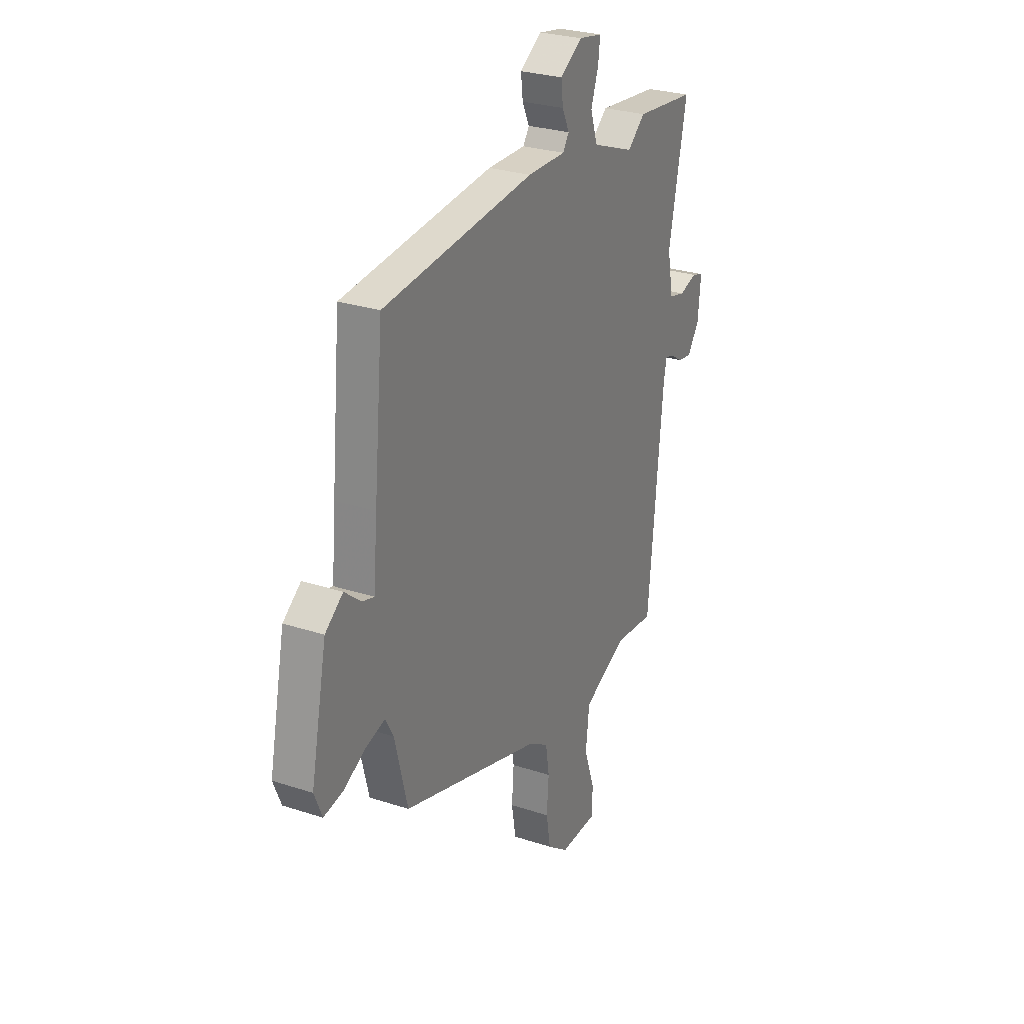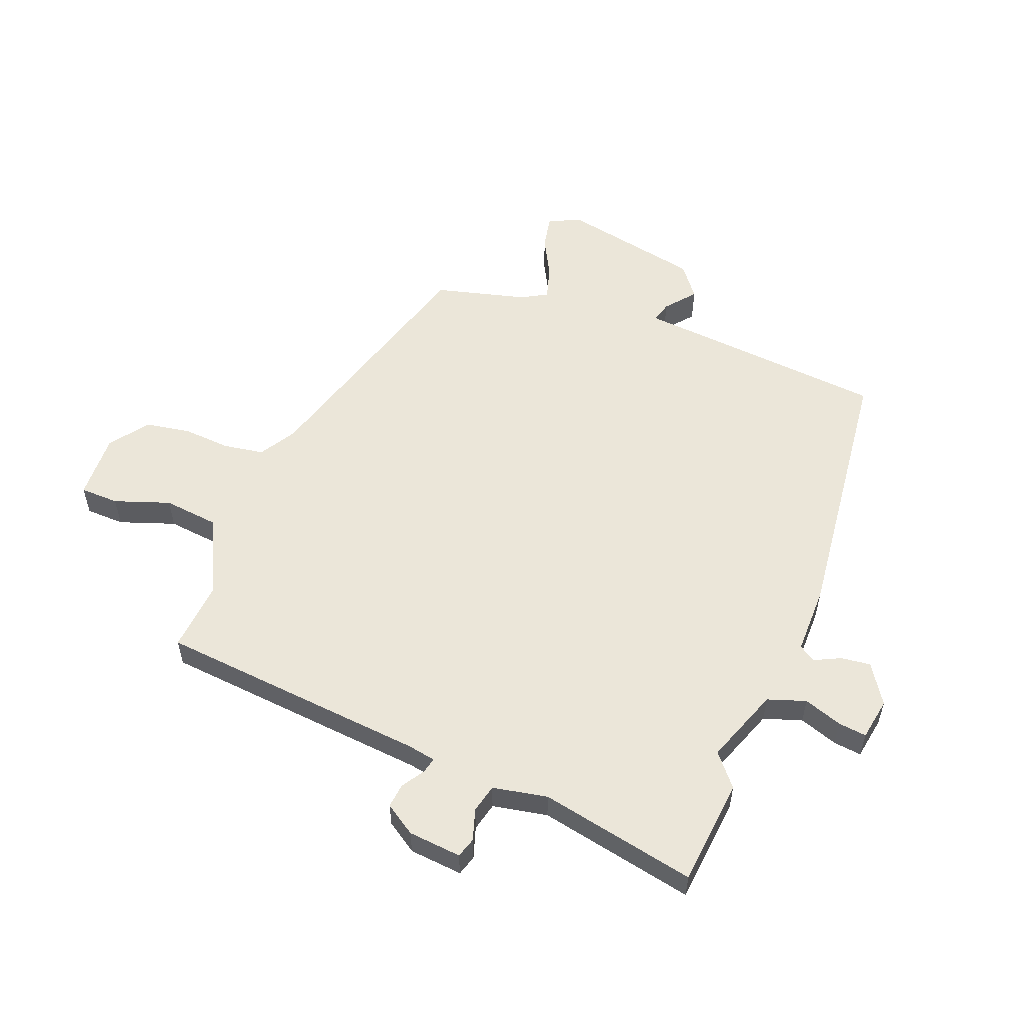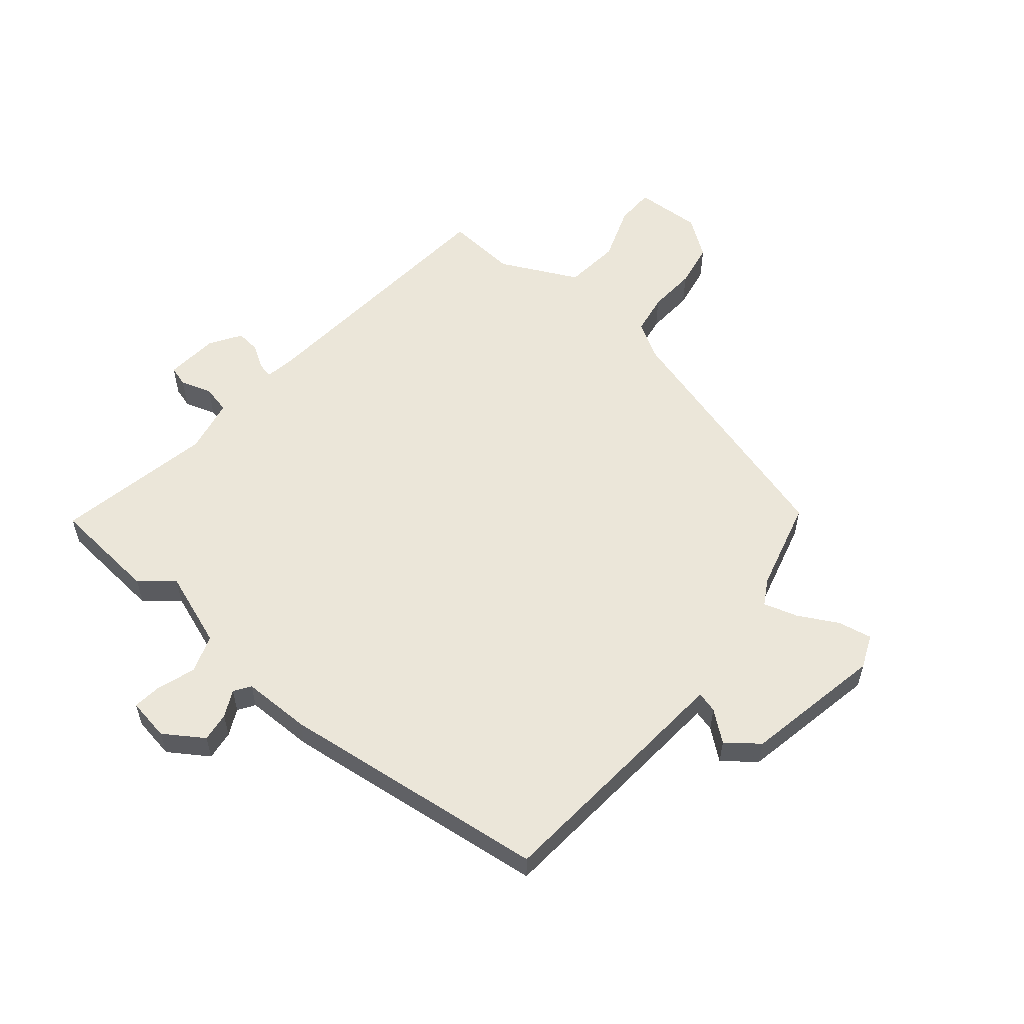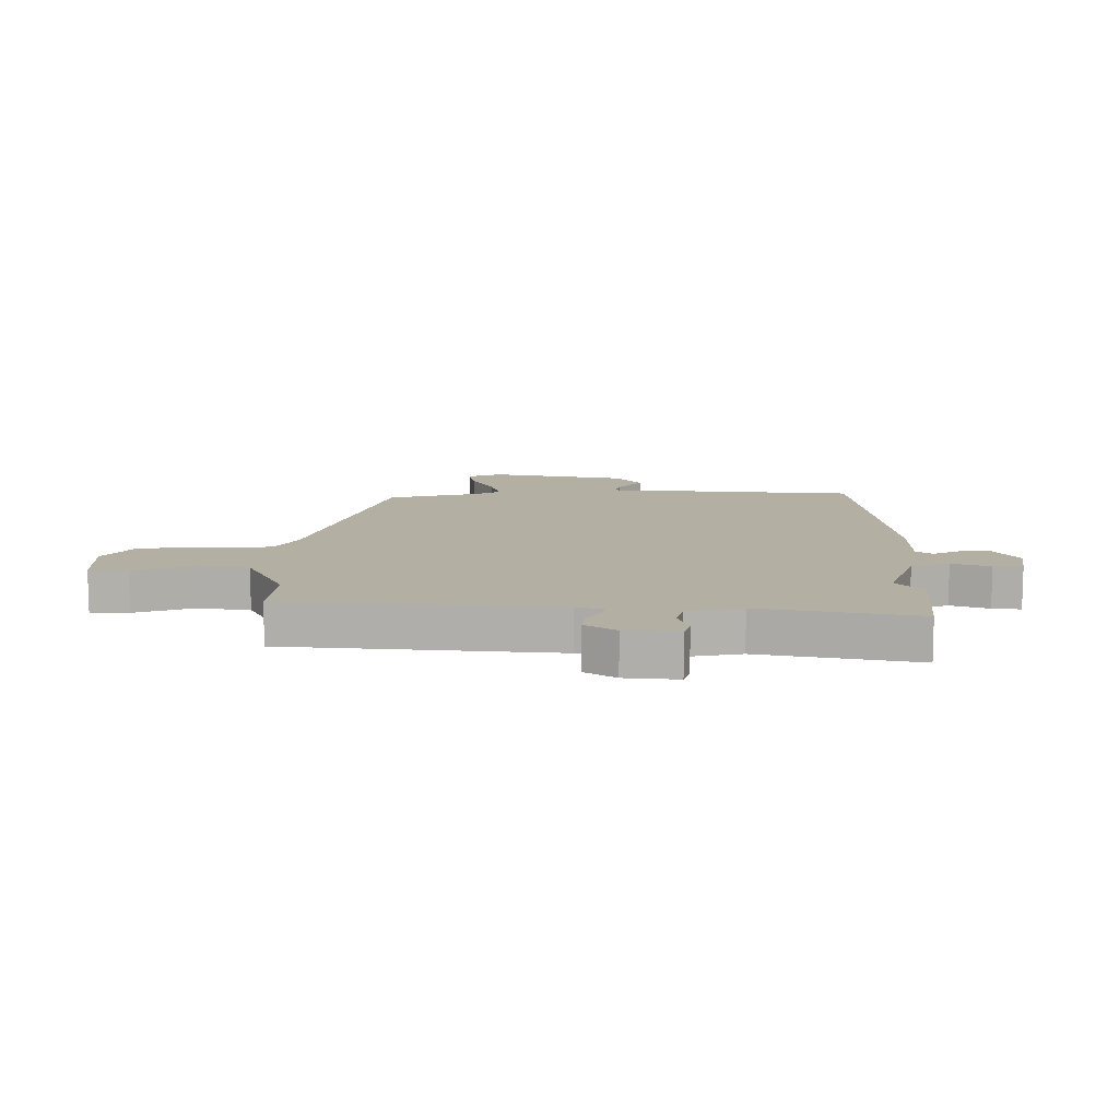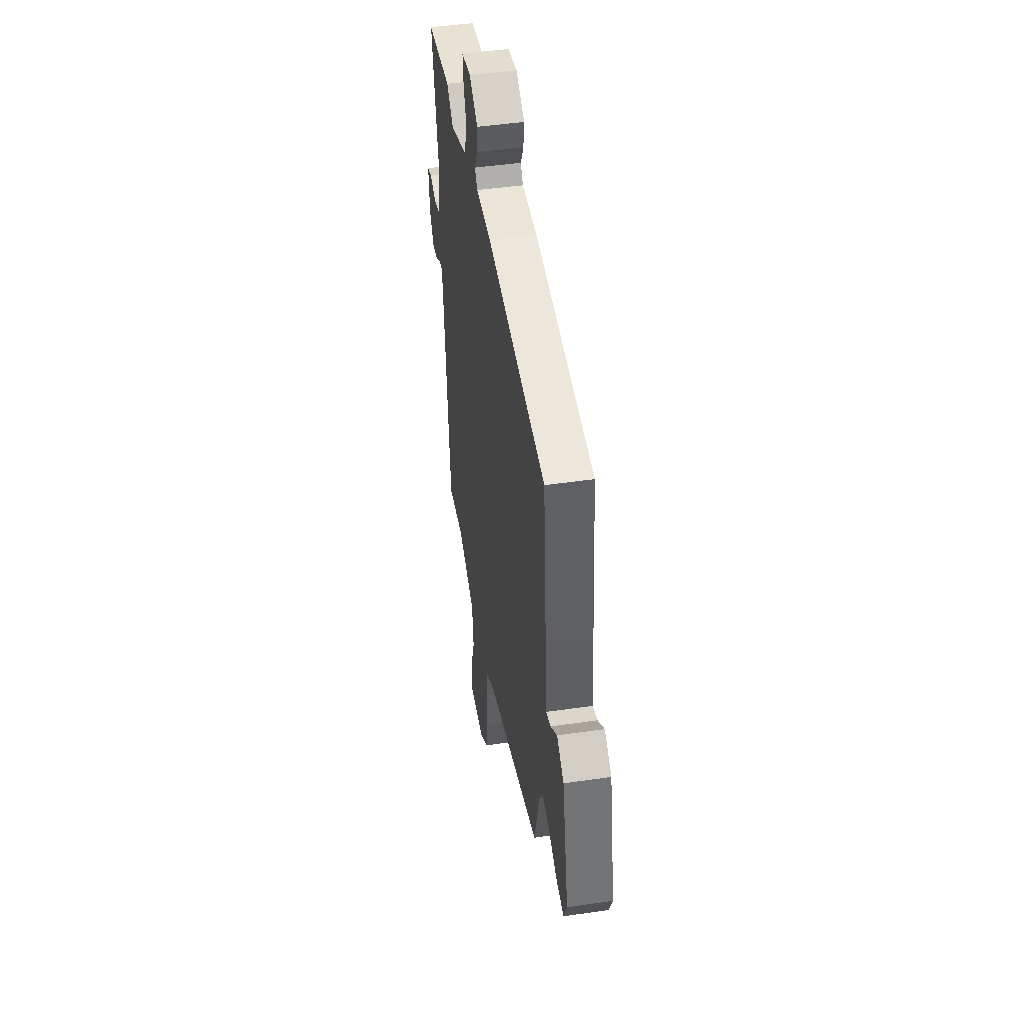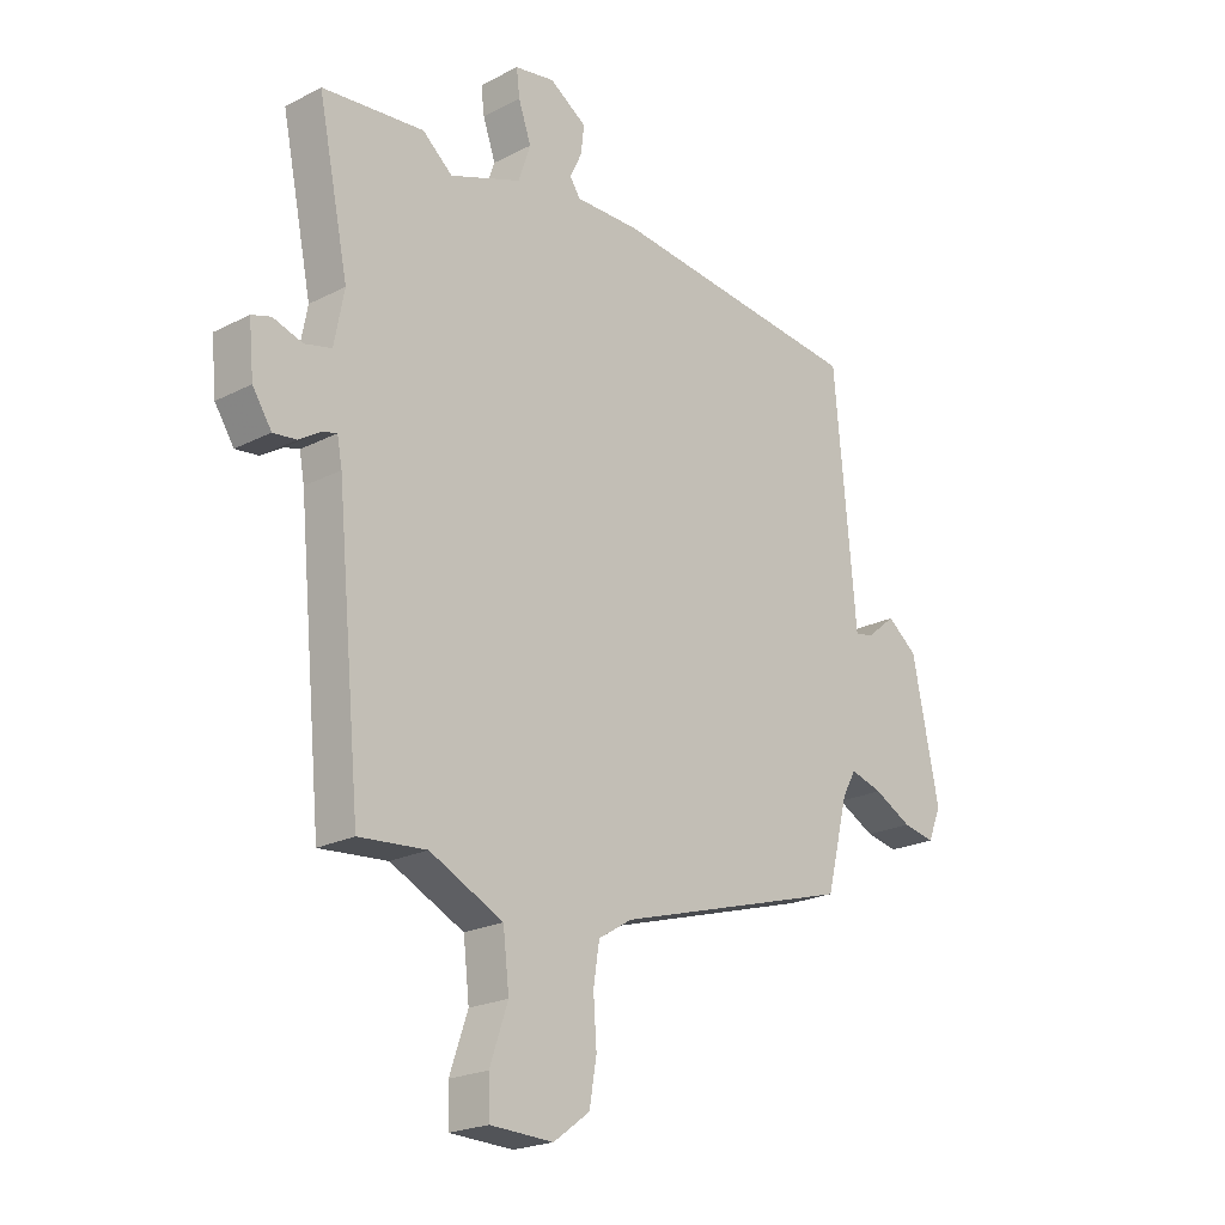
<metadata>
{"format":"obj","ext":"obj","renderer":"f3d","projection":"perspective","resolution":1024,"background":"white","views":[{"elev":27.5,"azim":116.8,"up":"+Z"},{"elev":55.6,"azim":-69.0,"up":"+Y"},{"elev":56.5,"azim":39.1,"up":"+Y"},{"elev":11.2,"azim":-90.1,"up":"+Y"},{"elev":46.1,"azim":80.5,"up":"+Z"},{"elev":-21.8,"azim":-48.0,"up":"+Z"}]}
</metadata>
<code>
v 0.452 0.07 -0.375
v 0.019 0.07 -0.504
v -0.043 0.07 -0.542
v -0.054 0.07 -0.612
v -0.048 0.07 -0.695
v -0.061 0.07 -0.772
v -0.127 0.07 -0.821
v -0.242 0.07 -0.817
v -0.244 0.07 -0.75
v -0.211 0.07 -0.654
v -0.222 0.07 -0.558
v -0.356 0.07 -0.494
v -0.479 0.07 -0.505
v -0.524 0.07 -0.037
v -0.533 0.07 0.011
v -0.56 0.07 0.004
v -0.599 0.07 -0.021
v -0.641 0.07 -0.026
v -0.676 0.07 0.027
v -0.685 0.07 0.119
v -0.65 0.07 0.13
v -0.596 0.07 0.113
v -0.547 0.07 0.125
v -0.529 0.07 0.22
v -0.585 0.07 0.491
v -0.399 0.07 0.51
v -0.344 0.07 0.464
v -0.213 0.07 0.513
v -0.191 0.07 0.579
v -0.214 0.07 0.645
v -0.22 0.07 0.694
v -0.147 0.07 0.707
v -0.079 0.07 0.663
v -0.085 0.07 0.612
v -0.107 0.07 0.566
v -0.088 0.07 0.538
v 0.03 0.07 0.539
v 0.497 0.07 0.489
v 0.525 0.07 0.187
v 0.537 0.07 0.051
v 0.573 0.07 0.061
v 0.624 0.07 0.103
v 0.679 0.07 0.061
v 0.728 0.07 -0.178
v 0.704 0.07 -0.236
v 0.645 0.07 -0.225
v 0.576 0.07 -0.189
v 0.517 0.07 -0.172
v 0.492 0.07 -0.217
v 0.452 0 -0.375
v 0.019 0 -0.504
v -0.043 0 -0.542
v -0.054 0 -0.612
v -0.048 0 -0.695
v -0.061 0 -0.772
v -0.127 0 -0.821
v -0.242 0 -0.817
v -0.244 0 -0.75
v -0.211 0 -0.654
v -0.222 0 -0.558
v -0.356 0 -0.494
v -0.479 0 -0.505
v -0.524 0 -0.037
v -0.533 0 0.011
v -0.56 0 0.004
v -0.599 0 -0.021
v -0.641 0 -0.026
v -0.676 0 0.027
v -0.685 0 0.119
v -0.65 0 0.13
v -0.596 0 0.113
v -0.547 0 0.125
v -0.529 0 0.22
v -0.585 0 0.491
v -0.399 0 0.51
v -0.344 0 0.464
v -0.213 0 0.513
v -0.191 0 0.579
v -0.214 0 0.645
v -0.22 0 0.694
v -0.147 0 0.707
v -0.079 0 0.663
v -0.085 0 0.612
v -0.107 0 0.566
v -0.088 0 0.538
v 0.03 0 0.539
v 0.497 0 0.489
v 0.525 0 0.187
v 0.537 0 0.051
v 0.573 0 0.061
v 0.624 0 0.103
v 0.679 0 0.061
v 0.728 0 -0.178
v 0.704 0 -0.236
v 0.645 0 -0.225
v 0.576 0 -0.189
v 0.517 0 -0.172
v 0.492 0 -0.217
f 45 46 47
f 44 45 47
f 43 44 47
f 42 43 47
f 41 42 47
f 40 41 47 48
f 40 48 49
f 39 40 49
f 38 39 49
f 37 38 49
f 36 37 49
f 33 34 35
f 32 33 35
f 31 32 35
f 30 31 35
f 29 30 35
f 28 29 35 36
f 49 1 2
f 36 49 2
f 28 36 2
f 27 28 2
f 27 2 3
f 26 27 3
f 25 26 3
f 24 25 3
f 20 21 22
f 19 20 22
f 18 19 22
f 17 18 22
f 16 17 22
f 15 16 22 23
f 24 3 4
f 23 24 4
f 15 23 4
f 14 15 4
f 8 9 10
f 7 8 10
f 6 7 10
f 5 6 10
f 4 5 10
f 4 10 11
f 14 4 11 12
f 12 13 14
f 96 95 94
f 96 94 93
f 96 93 92
f 96 92 91
f 96 91 90
f 97 96 90 89
f 98 97 89
f 98 89 88
f 98 88 87
f 98 87 86
f 98 86 85
f 84 83 82
f 84 82 81
f 84 81 80
f 84 80 79
f 84 79 78
f 85 84 78 77
f 51 50 98
f 51 98 85
f 51 85 77
f 51 77 76
f 52 51 76
f 52 76 75
f 52 75 74
f 52 74 73
f 71 70 69
f 71 69 68
f 71 68 67
f 71 67 66
f 71 66 65
f 72 71 65 64
f 53 52 73
f 53 73 72
f 53 72 64
f 53 64 63
f 59 58 57
f 59 57 56
f 59 56 55
f 59 55 54
f 59 54 53
f 60 59 53
f 61 60 53 63
f 63 62 61
f 1 50 51 2
f 2 51 52 3
f 3 52 53 4
f 4 53 54 5
f 5 54 55 6
f 6 55 56 7
f 7 56 57 8
f 8 57 58 9
f 9 58 59 10
f 10 59 60 11
f 11 60 61 12
f 12 61 62 13
f 13 62 63 14
f 14 63 64 15
f 15 64 65 16
f 16 65 66 17
f 17 66 67 18
f 18 67 68 19
f 19 68 69 20
f 20 69 70 21
f 21 70 71 22
f 22 71 72 23
f 23 72 73 24
f 24 73 74 25
f 25 74 75 26
f 26 75 76 27
f 27 76 77 28
f 28 77 78 29
f 29 78 79 30
f 30 79 80 31
f 31 80 81 32
f 32 81 82 33
f 33 82 83 34
f 34 83 84 35
f 35 84 85 36
f 36 85 86 37
f 37 86 87 38
f 38 87 88 39
f 39 88 89 40
f 40 89 90 41
f 41 90 91 42
f 42 91 92 43
f 43 92 93 44
f 44 93 94 45
f 45 94 95 46
f 46 95 96 47
f 47 96 97 48
f 48 97 98 49
f 49 98 50 1

</code>
